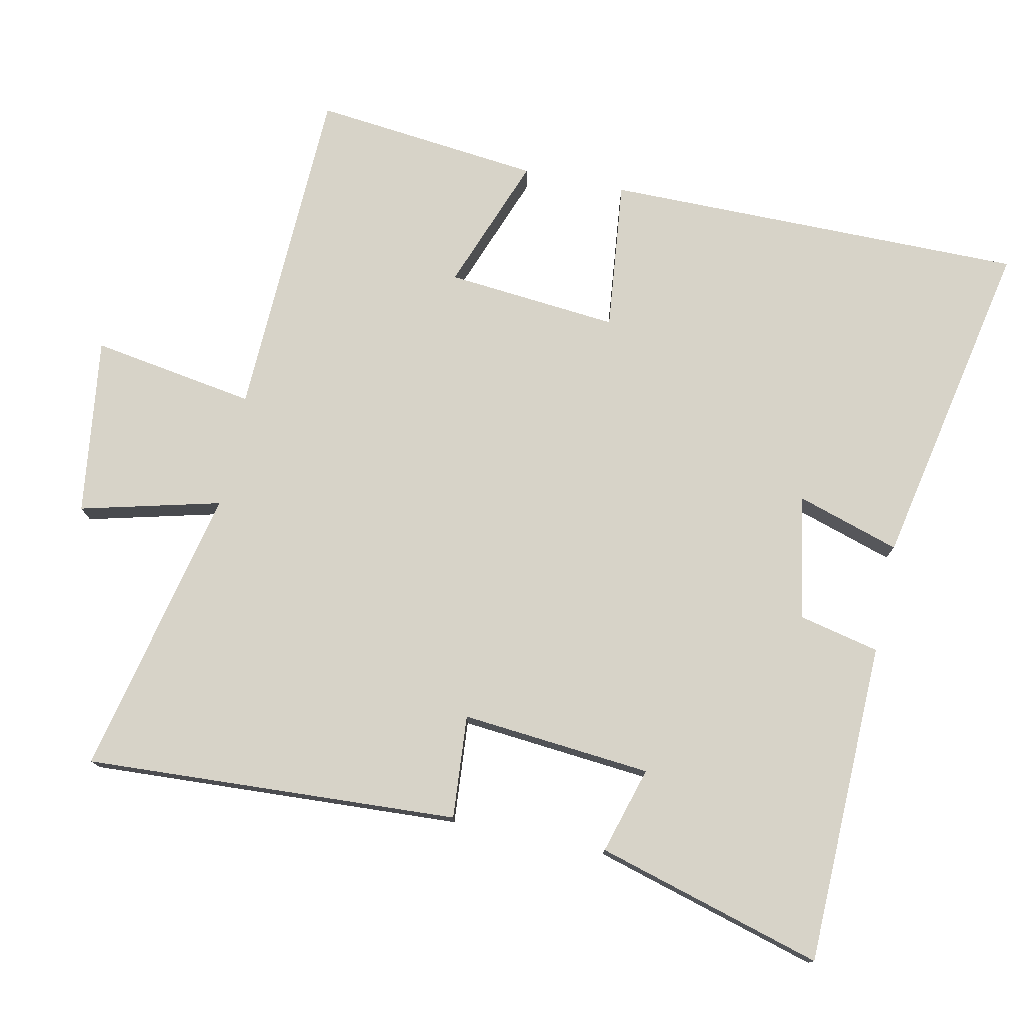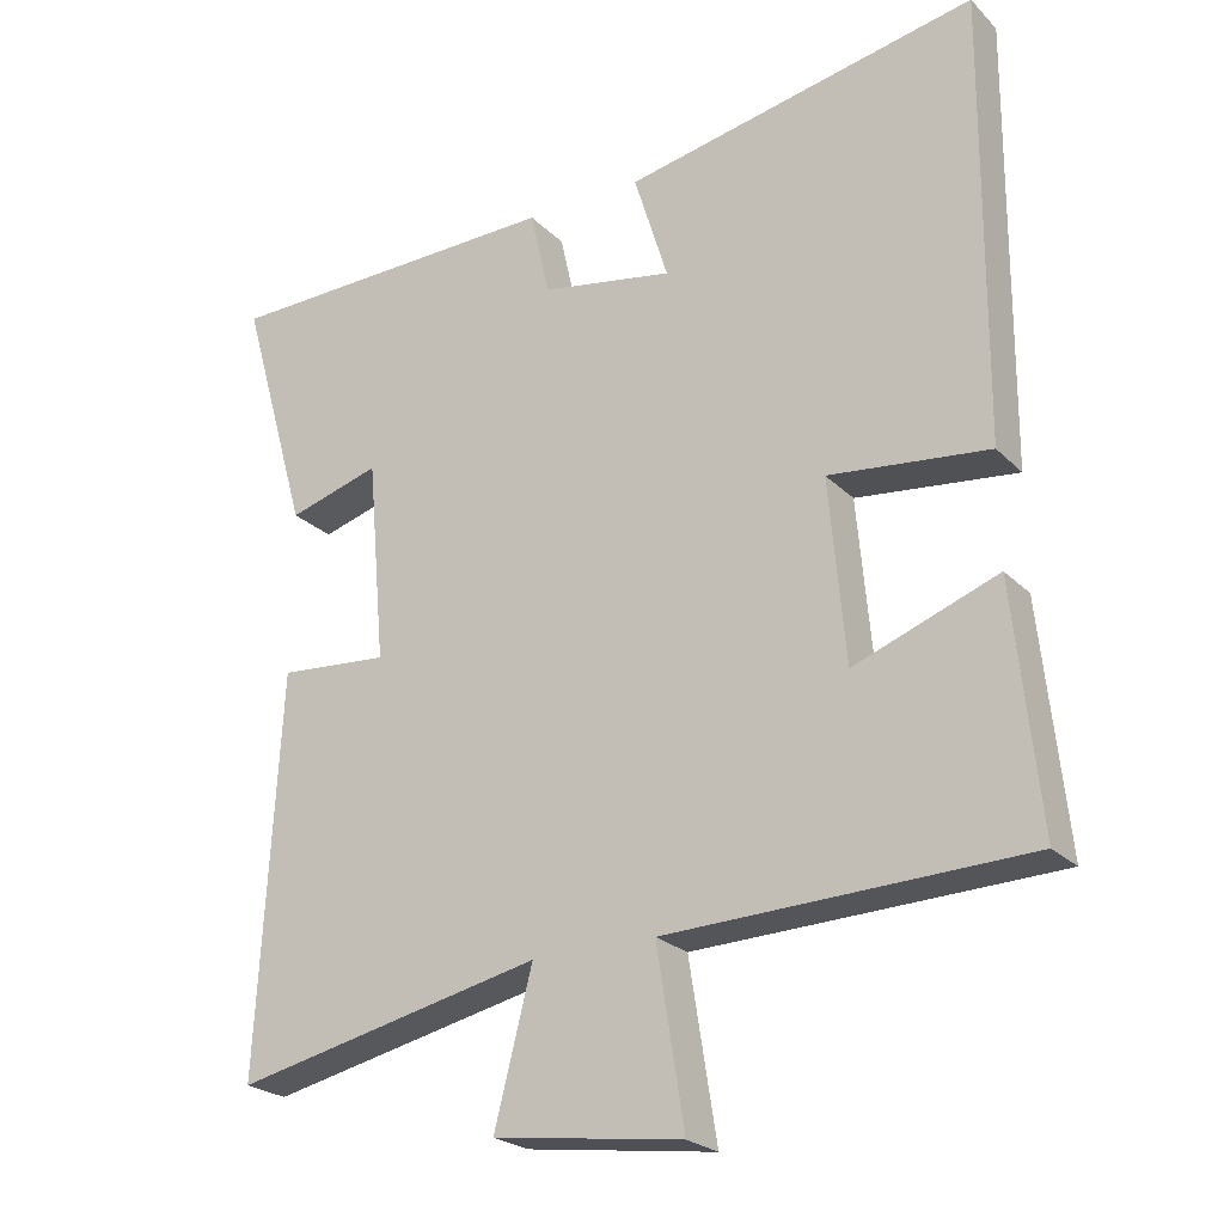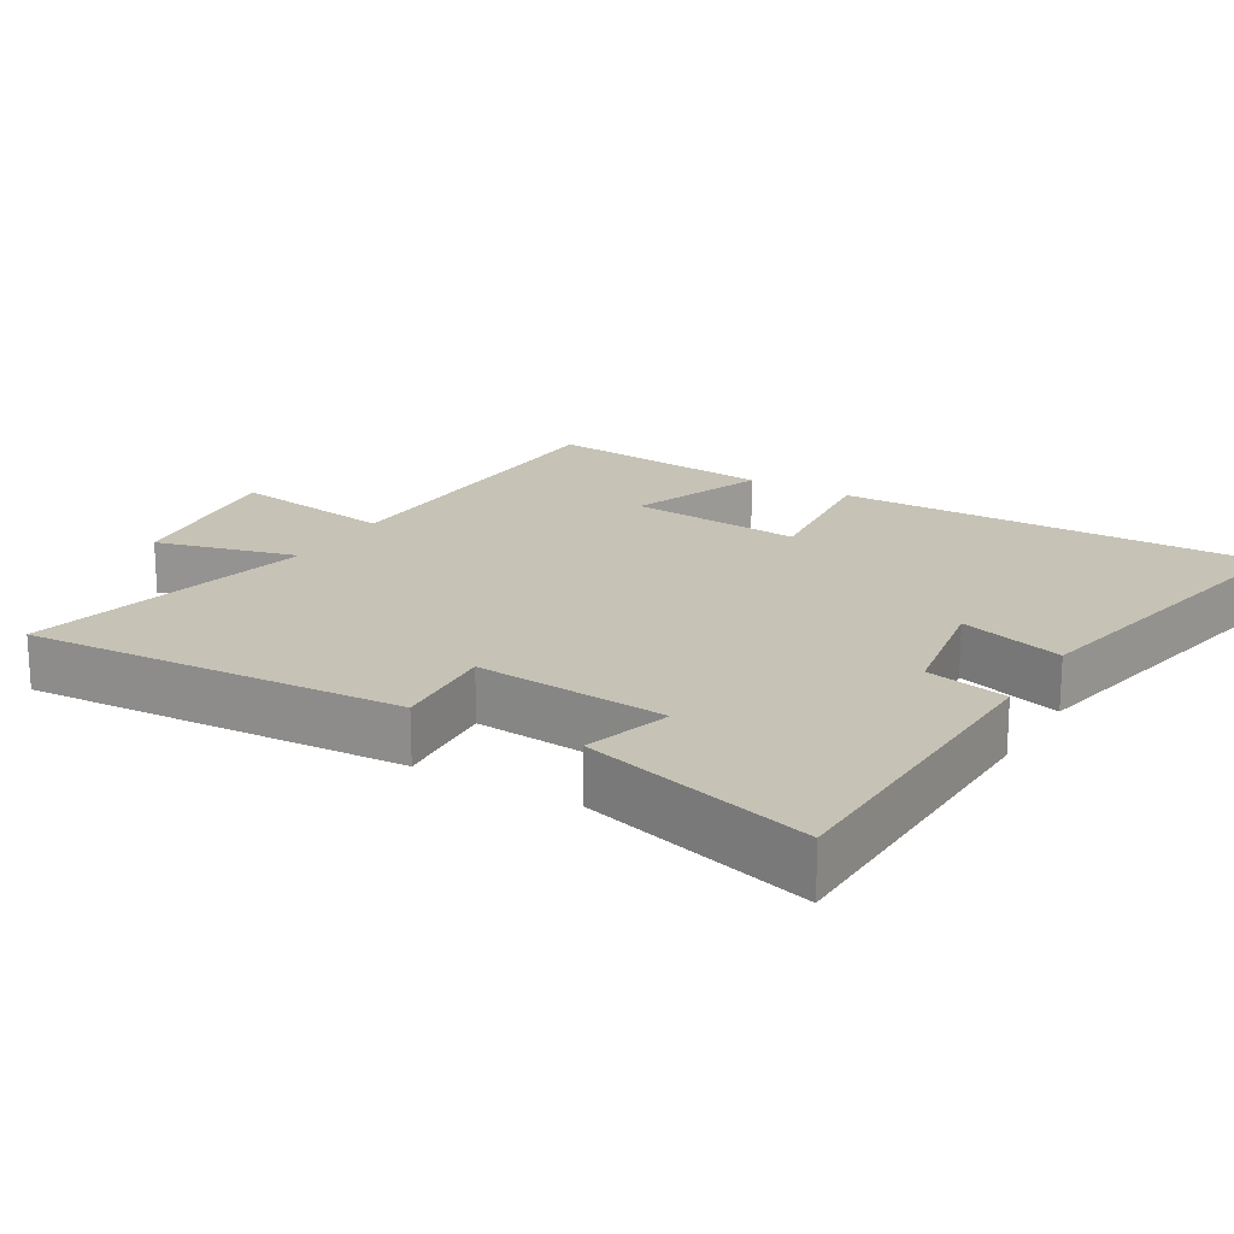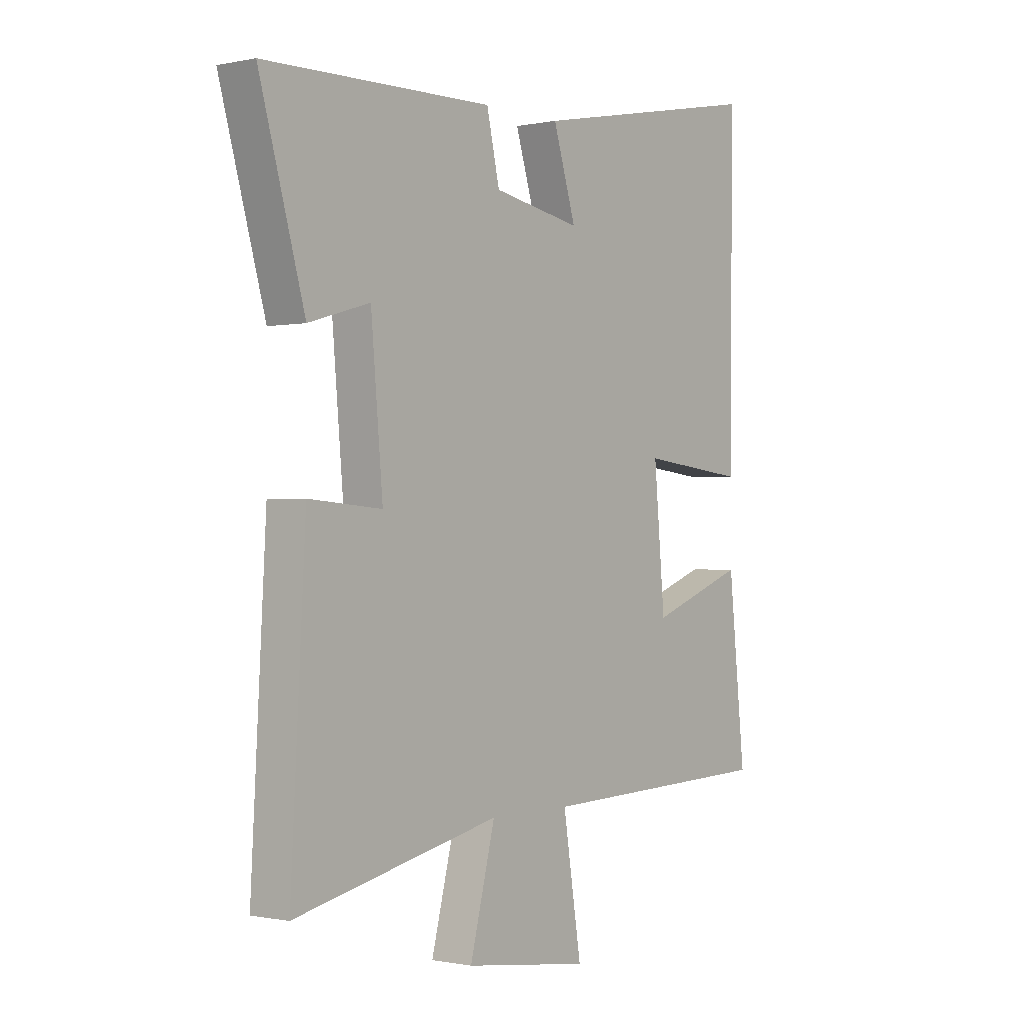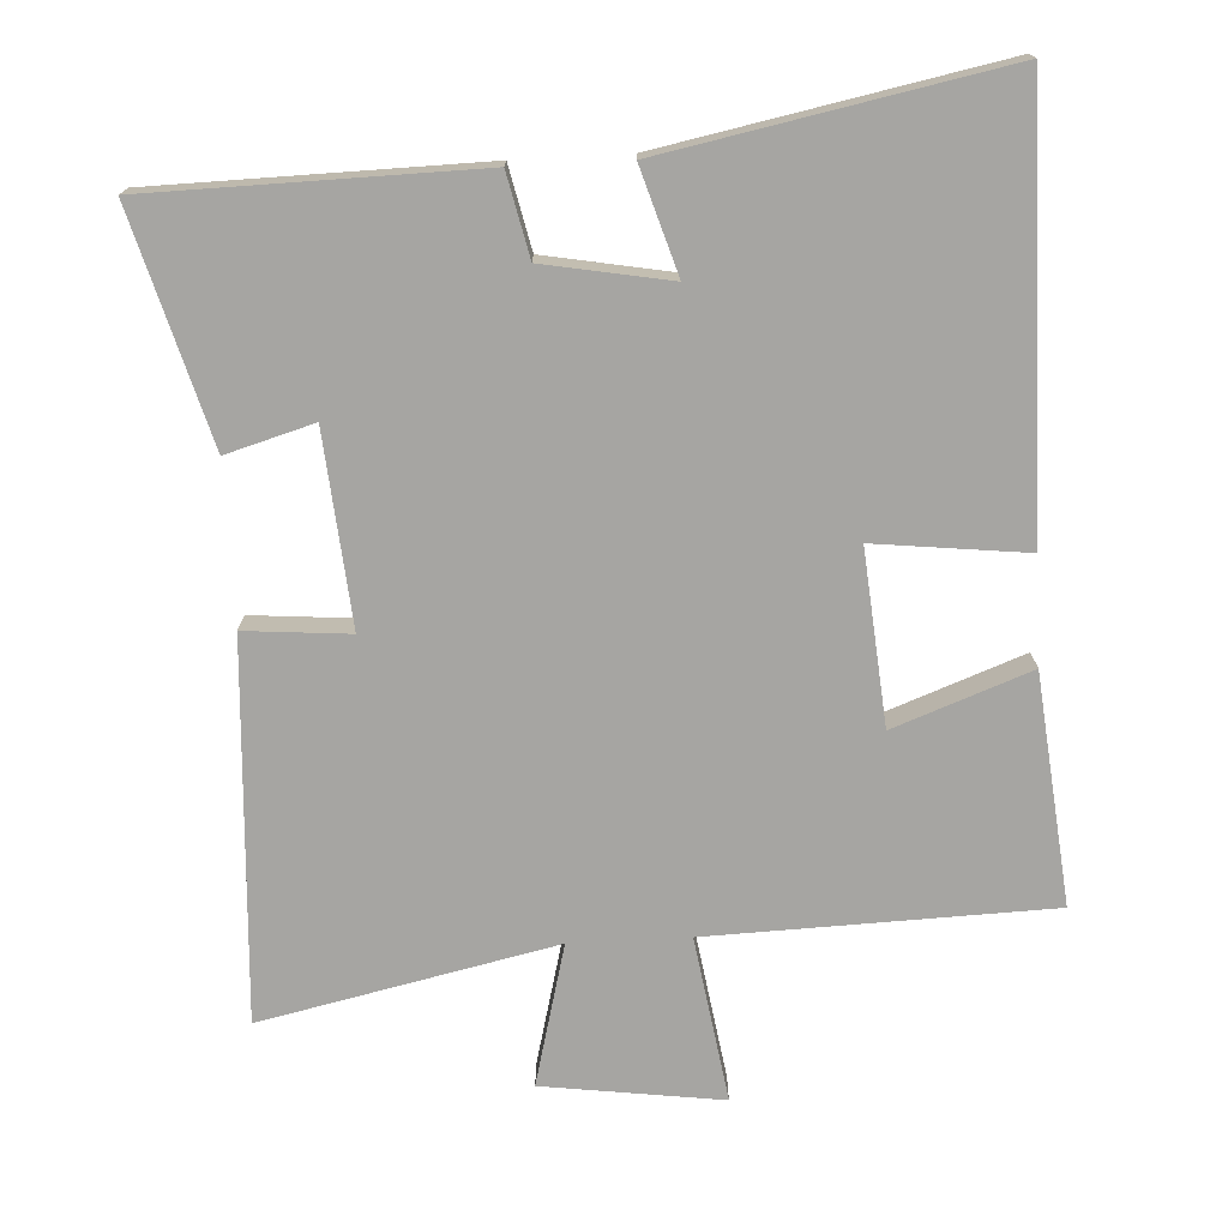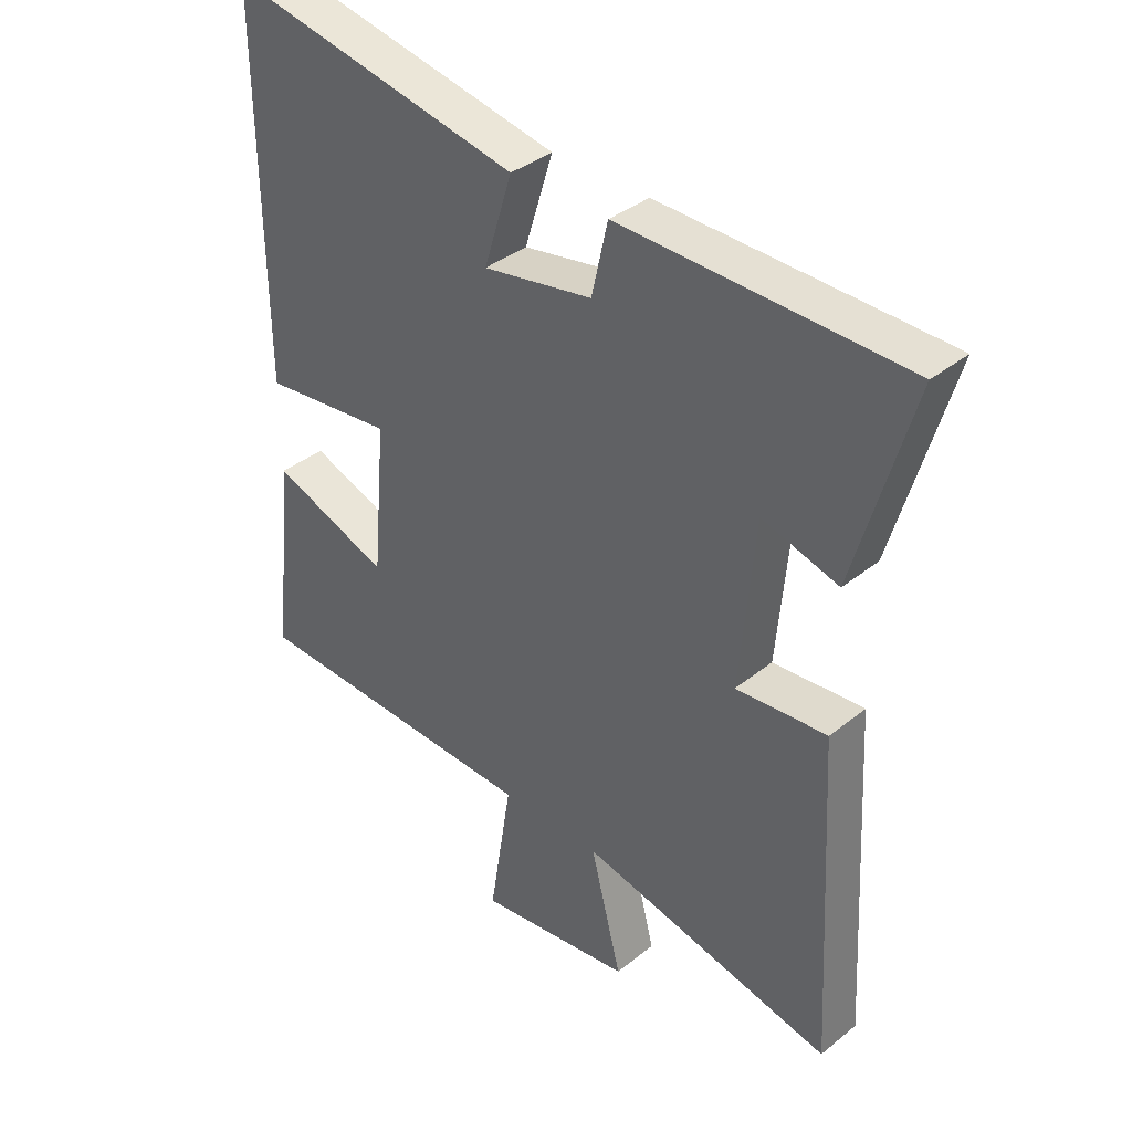
<metadata>
{"format":"obj","ext":"obj","renderer":"f3d","projection":"perspective","resolution":1024,"background":"white","views":[{"elev":76.7,"azim":-78.0,"up":"+Y"},{"elev":-23.7,"azim":32.5,"up":"+Z"},{"elev":18.9,"azim":-59.4,"up":"+Y"},{"elev":-0.6,"azim":-52.0,"up":"+Z"},{"elev":-73.8,"azim":3.0,"up":"+Y"},{"elev":37.2,"azim":-135.9,"up":"+Z"}]}
</metadata>
<code>
v -0.53 0.07 -0.591
v -0.5 0.07 -0.057
v -0.352 0.07 -0.069
v -0.376 0.07 0.203
v -0.5 0.07 0.167
v -0.592 0.07 0.491
v -0.13 0.07 0.5
v -0.104 0.07 0.384
v 0.074 0.07 0.352
v 0.028 0.07 0.5
v 0.504 0.07 0.594
v 0.5 0.07 -0.009
v 0.285 0.07 0.015
v 0.307 0.07 -0.231
v 0.5 0.07 -0.159
v 0.534 0.07 -0.484
v 0.051 0.07 -0.5
v 0.088 0.07 -0.734
v -0.166 0.07 -0.7
v -0.115 0.07 -0.5
v -0.53 0 -0.591
v -0.5 0 -0.057
v -0.352 0 -0.069
v -0.376 0 0.203
v -0.5 0 0.167
v -0.592 0 0.491
v -0.13 0 0.5
v -0.104 0 0.384
v 0.074 0 0.352
v 0.028 0 0.5
v 0.504 0 0.594
v 0.5 0 -0.009
v 0.285 0 0.015
v 0.307 0 -0.231
v 0.5 0 -0.159
v 0.534 0 -0.484
v 0.051 0 -0.5
v 0.088 0 -0.734
v -0.166 0 -0.7
v -0.115 0 -0.5
f 17 18 19 20
f 15 16 17 20
f 14 15 20 1
f 13 14 1
f 10 11 12 13
f 9 10 13
f 8 9 13 1
f 4 5 6 7
f 3 4 7 8
f 1 2 3
f 1 3 8
f 40 39 38 37
f 40 37 36 35
f 21 40 35 34
f 21 34 33
f 33 32 31 30
f 33 30 29
f 21 33 29 28
f 27 26 25 24
f 28 27 24 23
f 23 22 21
f 28 23 21
f 1 21 22 2
f 2 22 23 3
f 3 23 24 4
f 4 24 25 5
f 5 25 26 6
f 6 26 27 7
f 7 27 28 8
f 8 28 29 9
f 9 29 30 10
f 10 30 31 11
f 11 31 32 12
f 12 32 33 13
f 13 33 34 14
f 14 34 35 15
f 15 35 36 16
f 16 36 37 17
f 17 37 38 18
f 18 38 39 19
f 19 39 40 20
f 20 40 21 1

</code>
